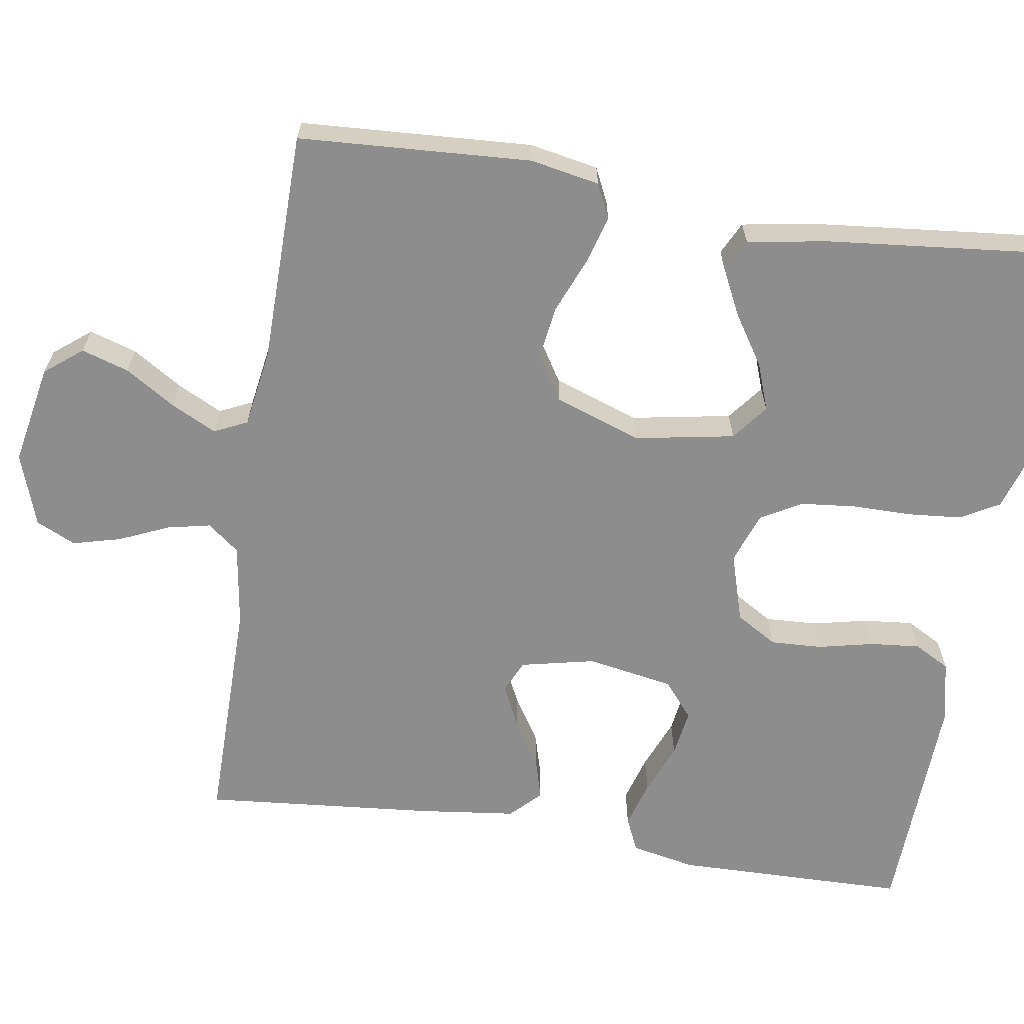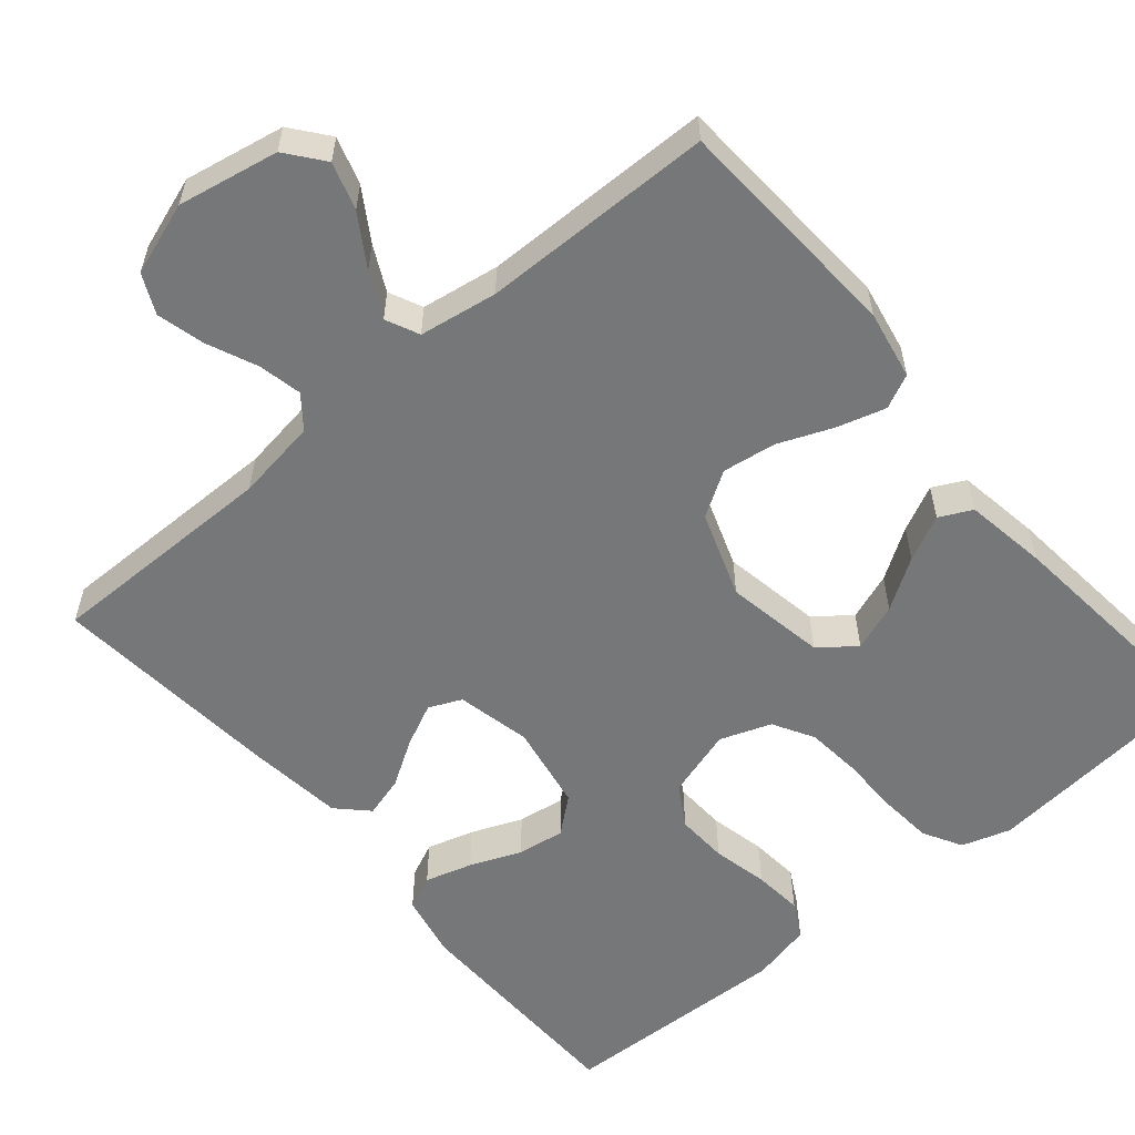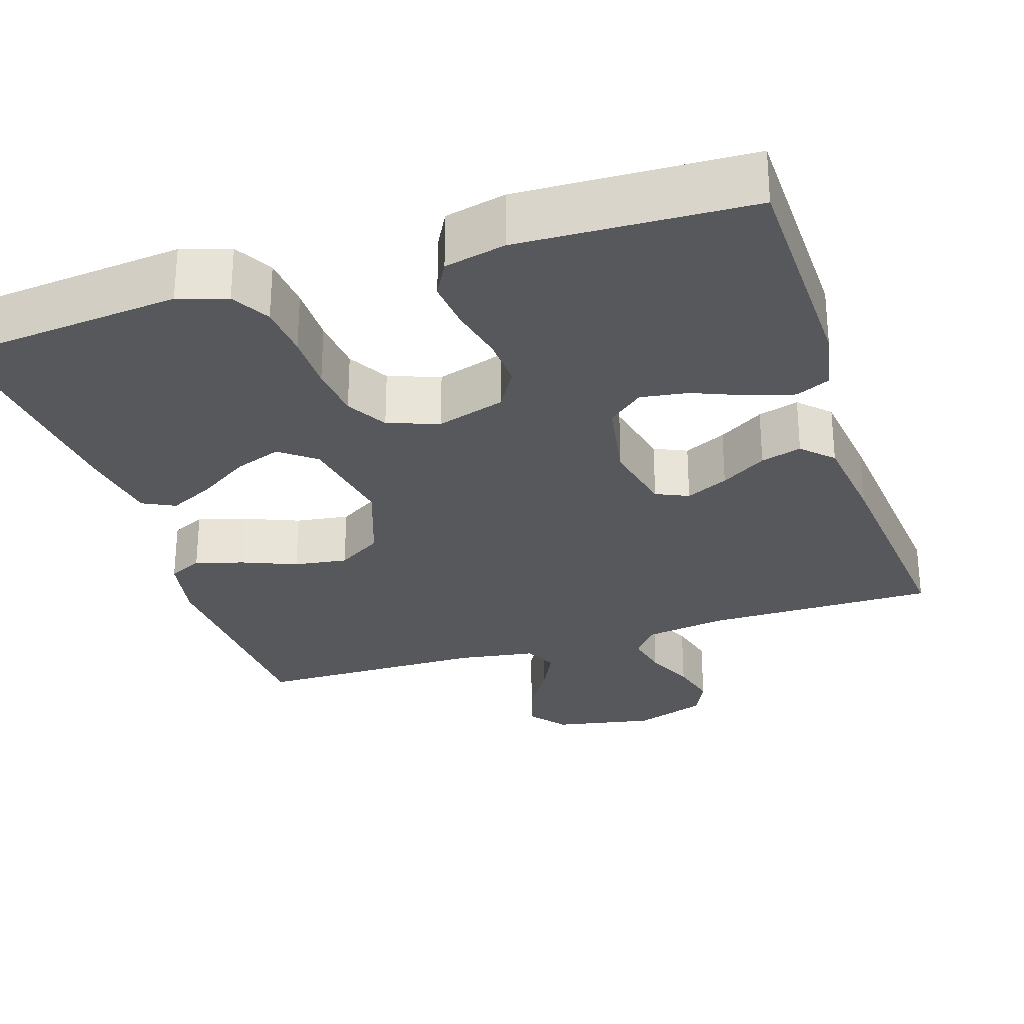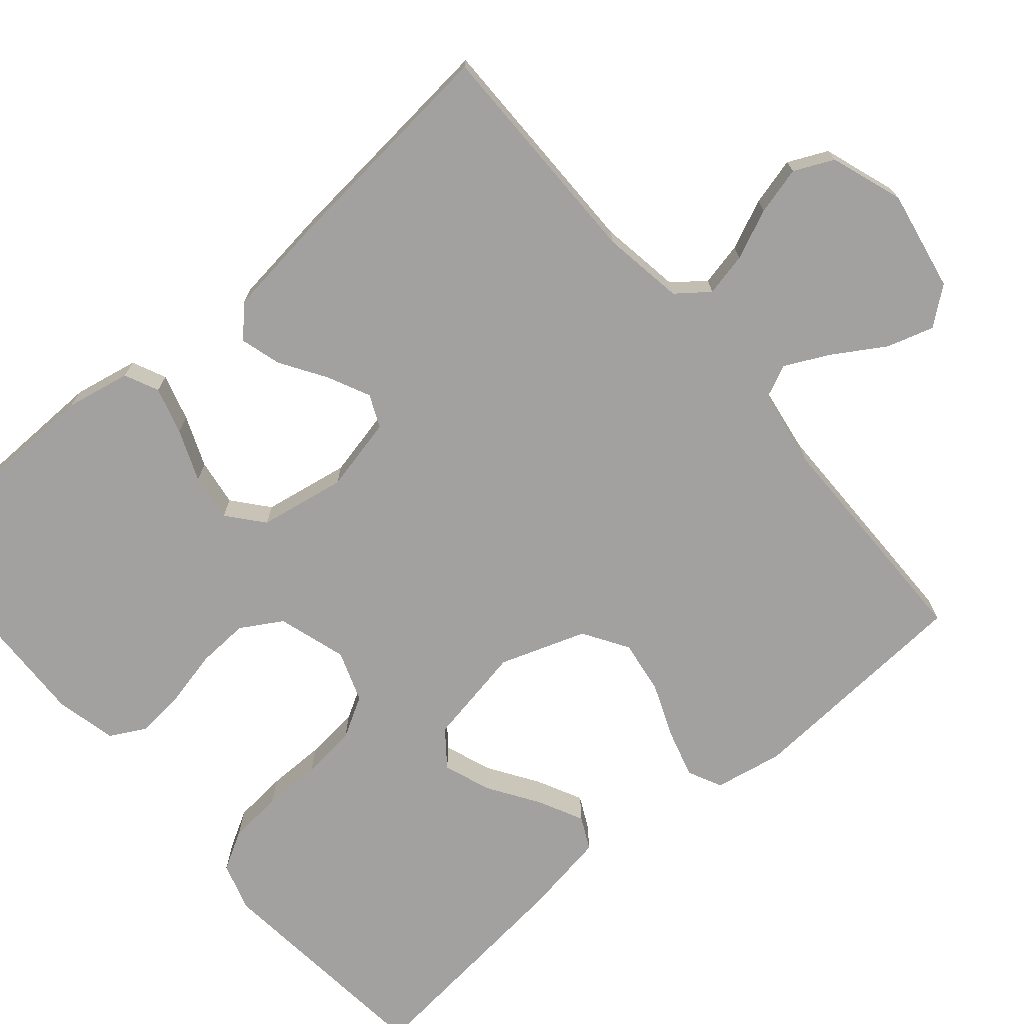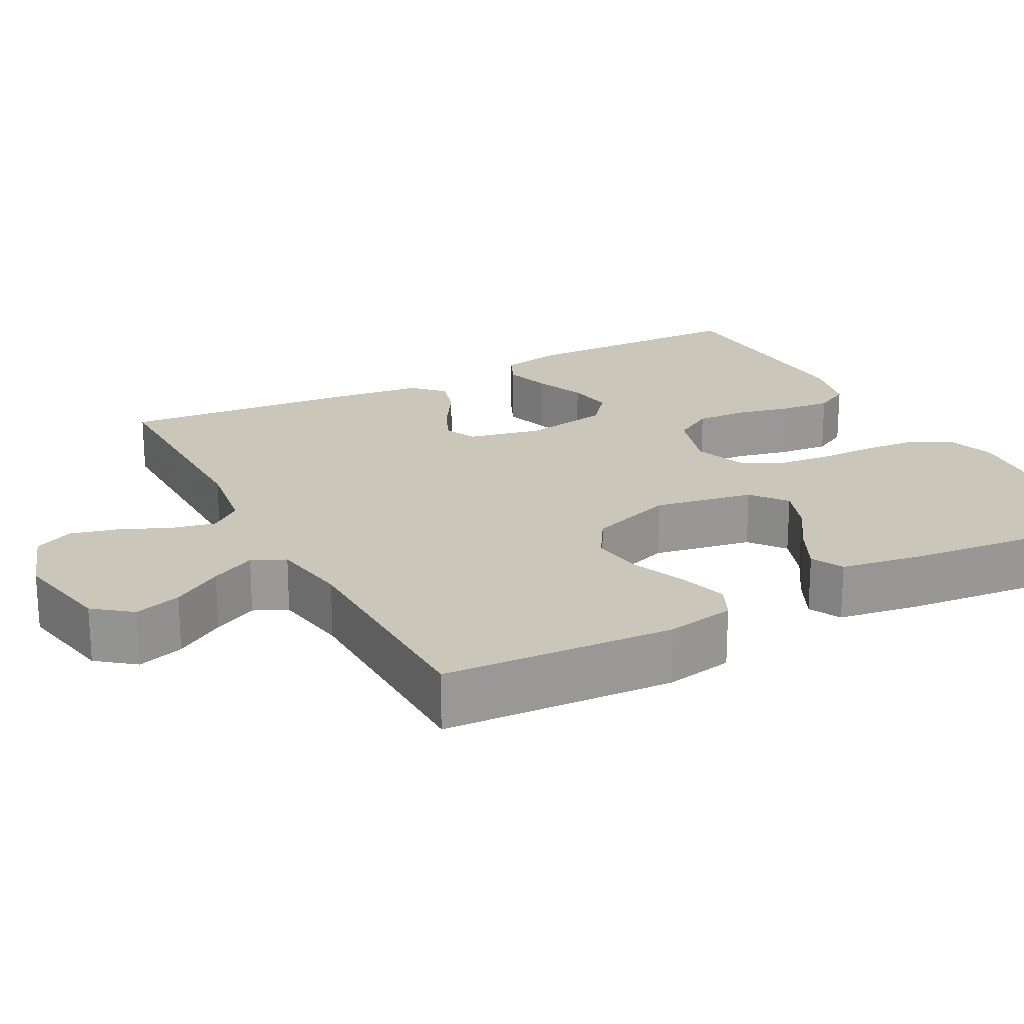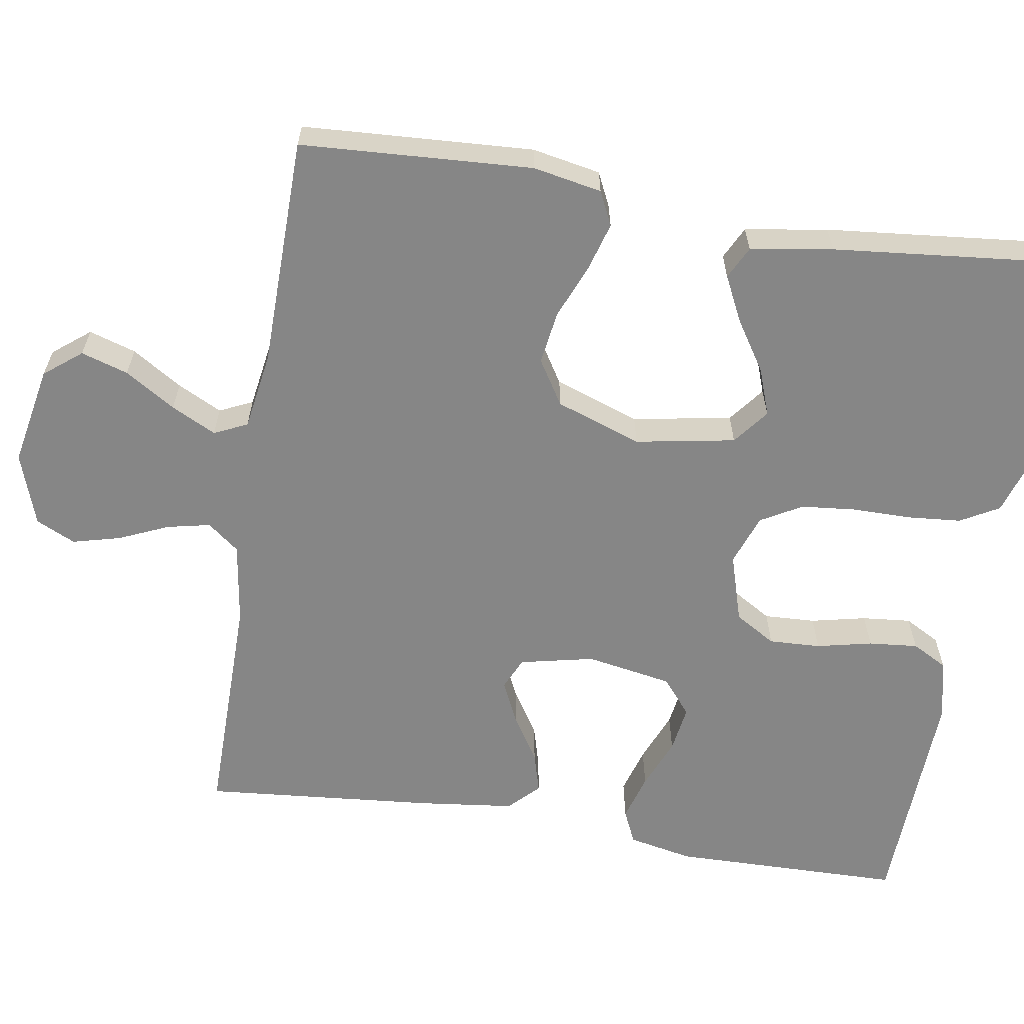
<metadata>
{"format":"obj","ext":"obj","renderer":"f3d","projection":"perspective","resolution":1024,"background":"white","views":[{"elev":-64.7,"azim":-98.9,"up":"+Y"},{"elev":-57.1,"azim":-139.8,"up":"+Y"},{"elev":-28.6,"azim":18.0,"up":"+Y"},{"elev":-72.2,"azim":130.7,"up":"+Y"},{"elev":21.2,"azim":-118.0,"up":"+Y"},{"elev":-62.0,"azim":-99.2,"up":"+Y"}]}
</metadata>
<code>
v 0.5 0.07 0.5
v 0.505 0.07 0.2
v 0.488 0.07 0.116
v 0.444 0.07 0.096
v 0.383 0.07 0.114
v 0.317 0.07 0.141
v 0.256 0.07 0.15
v 0.21 0.07 0.112
v 0.19 0.07 0
v 0.211 0.07 -0.096
v 0.253 0.07 -0.115
v 0.308 0.07 -0.089
v 0.367 0.07 -0.052
v 0.42 0.07 -0.037
v 0.458 0.07 -0.075
v 0.473 0.07 -0.2
v 0.5 0.07 -0.5
v 0.2 0.07 -0.498
v 0.094 0.07 -0.514
v 0.062 0.07 -0.555
v 0.074 0.07 -0.611
v 0.102 0.07 -0.675
v 0.118 0.07 -0.737
v 0.094 0.07 -0.788
v 0 0.07 -0.82
v -0.13 0.07 -0.795
v -0.168 0.07 -0.747
v -0.149 0.07 -0.686
v -0.108 0.07 -0.621
v -0.079 0.07 -0.563
v -0.099 0.07 -0.52
v -0.2 0.07 -0.504
v -0.5 0.07 -0.5
v -0.517 0.07 -0.2
v -0.5 0.07 -0.111
v -0.456 0.07 -0.09
v -0.394 0.07 -0.108
v -0.323 0.07 -0.137
v -0.254 0.07 -0.147
v -0.196 0.07 -0.111
v -0.157 0.07 0
v -0.18 0.07 0.129
v -0.226 0.07 0.165
v -0.287 0.07 0.143
v -0.352 0.07 0.101
v -0.411 0.07 0.072
v -0.453 0.07 0.093
v -0.47 0.07 0.2
v -0.5 0.07 0.5
v -0.2 0.07 0.529
v -0.137 0.07 0.509
v -0.109 0.07 0.459
v -0.103 0.07 0.389
v -0.103 0.07 0.313
v -0.096 0.07 0.242
v -0.066 0.07 0.189
v 0 0.07 0.165
v 0.089 0.07 0.192
v 0.121 0.07 0.245
v 0.118 0.07 0.312
v 0.102 0.07 0.384
v 0.096 0.07 0.448
v 0.121 0.07 0.494
v 0.2 0.07 0.512
v 0.5 0 0.5
v 0.505 0 0.2
v 0.488 0 0.116
v 0.444 0 0.096
v 0.383 0 0.114
v 0.317 0 0.141
v 0.256 0 0.15
v 0.21 0 0.112
v 0.19 0 0
v 0.211 0 -0.096
v 0.253 0 -0.115
v 0.308 0 -0.089
v 0.367 0 -0.052
v 0.42 0 -0.037
v 0.458 0 -0.075
v 0.473 0 -0.2
v 0.5 0 -0.5
v 0.2 0 -0.498
v 0.094 0 -0.514
v 0.062 0 -0.555
v 0.074 0 -0.611
v 0.102 0 -0.675
v 0.118 0 -0.737
v 0.094 0 -0.788
v 0 0 -0.82
v -0.13 0 -0.795
v -0.168 0 -0.747
v -0.149 0 -0.686
v -0.108 0 -0.621
v -0.079 0 -0.563
v -0.099 0 -0.52
v -0.2 0 -0.504
v -0.5 0 -0.5
v -0.517 0 -0.2
v -0.5 0 -0.111
v -0.456 0 -0.09
v -0.394 0 -0.108
v -0.323 0 -0.137
v -0.254 0 -0.147
v -0.196 0 -0.111
v -0.157 0 0
v -0.18 0 0.129
v -0.226 0 0.165
v -0.287 0 0.143
v -0.352 0 0.101
v -0.411 0 0.072
v -0.453 0 0.093
v -0.47 0 0.2
v -0.5 0 0.5
v -0.2 0 0.529
v -0.137 0 0.509
v -0.109 0 0.459
v -0.103 0 0.389
v -0.103 0 0.313
v -0.096 0 0.242
v -0.066 0 0.189
v 0 0 0.165
v 0.089 0 0.192
v 0.121 0 0.245
v 0.118 0 0.312
v 0.102 0 0.384
v 0.096 0 0.448
v 0.121 0 0.494
v 0.2 0 0.512
f 4 5 6
f 3 4 6
f 2 3 6
f 1 2 6
f 64 1 6
f 63 64 6
f 62 63 6
f 61 62 6
f 60 61 6
f 59 60 6 7
f 58 59 7 8
f 57 58 8 9
f 56 57 9 10
f 52 53 54
f 51 52 54
f 50 51 54
f 49 50 54
f 48 49 54
f 47 48 54
f 46 47 54
f 45 46 54
f 44 45 54
f 43 44 54 55
f 42 43 55 56
f 36 37 38
f 35 36 38
f 34 35 38
f 33 34 38
f 32 33 38
f 31 32 38 39
f 30 31 39 40
f 27 28 29
f 26 27 29
f 25 26 29
f 24 25 29
f 23 24 29
f 22 23 29
f 21 22 29
f 20 21 29 30
f 30 40 41
f 20 30 41
f 19 20 41
f 16 17 18
f 15 16 18
f 14 15 18
f 13 14 18
f 12 13 18
f 11 12 18 19
f 42 56 10
f 41 42 10
f 19 41 10
f 10 11 19
f 70 69 68
f 70 68 67
f 70 67 66
f 70 66 65
f 70 65 128
f 70 128 127
f 70 127 126
f 70 126 125
f 70 125 124
f 71 70 124 123
f 72 71 123 122
f 73 72 122 121
f 74 73 121 120
f 118 117 116
f 118 116 115
f 118 115 114
f 118 114 113
f 118 113 112
f 118 112 111
f 118 111 110
f 118 110 109
f 118 109 108
f 119 118 108 107
f 120 119 107 106
f 102 101 100
f 102 100 99
f 102 99 98
f 102 98 97
f 102 97 96
f 103 102 96 95
f 104 103 95 94
f 93 92 91
f 93 91 90
f 93 90 89
f 93 89 88
f 93 88 87
f 93 87 86
f 93 86 85
f 94 93 85 84
f 105 104 94
f 105 94 84
f 105 84 83
f 82 81 80
f 82 80 79
f 82 79 78
f 82 78 77
f 82 77 76
f 83 82 76 75
f 74 120 106
f 74 106 105
f 74 105 83
f 83 75 74
f 1 65 66 2
f 2 66 67 3
f 3 67 68 4
f 4 68 69 5
f 5 69 70 6
f 6 70 71 7
f 7 71 72 8
f 8 72 73 9
f 9 73 74 10
f 10 74 75 11
f 11 75 76 12
f 12 76 77 13
f 13 77 78 14
f 14 78 79 15
f 15 79 80 16
f 16 80 81 17
f 17 81 82 18
f 18 82 83 19
f 19 83 84 20
f 20 84 85 21
f 21 85 86 22
f 22 86 87 23
f 23 87 88 24
f 24 88 89 25
f 25 89 90 26
f 26 90 91 27
f 27 91 92 28
f 28 92 93 29
f 29 93 94 30
f 30 94 95 31
f 31 95 96 32
f 32 96 97 33
f 33 97 98 34
f 34 98 99 35
f 35 99 100 36
f 36 100 101 37
f 37 101 102 38
f 38 102 103 39
f 39 103 104 40
f 40 104 105 41
f 41 105 106 42
f 42 106 107 43
f 43 107 108 44
f 44 108 109 45
f 45 109 110 46
f 46 110 111 47
f 47 111 112 48
f 48 112 113 49
f 49 113 114 50
f 50 114 115 51
f 51 115 116 52
f 52 116 117 53
f 53 117 118 54
f 54 118 119 55
f 55 119 120 56
f 56 120 121 57
f 57 121 122 58
f 58 122 123 59
f 59 123 124 60
f 60 124 125 61
f 61 125 126 62
f 62 126 127 63
f 63 127 128 64
f 64 128 65 1

</code>
